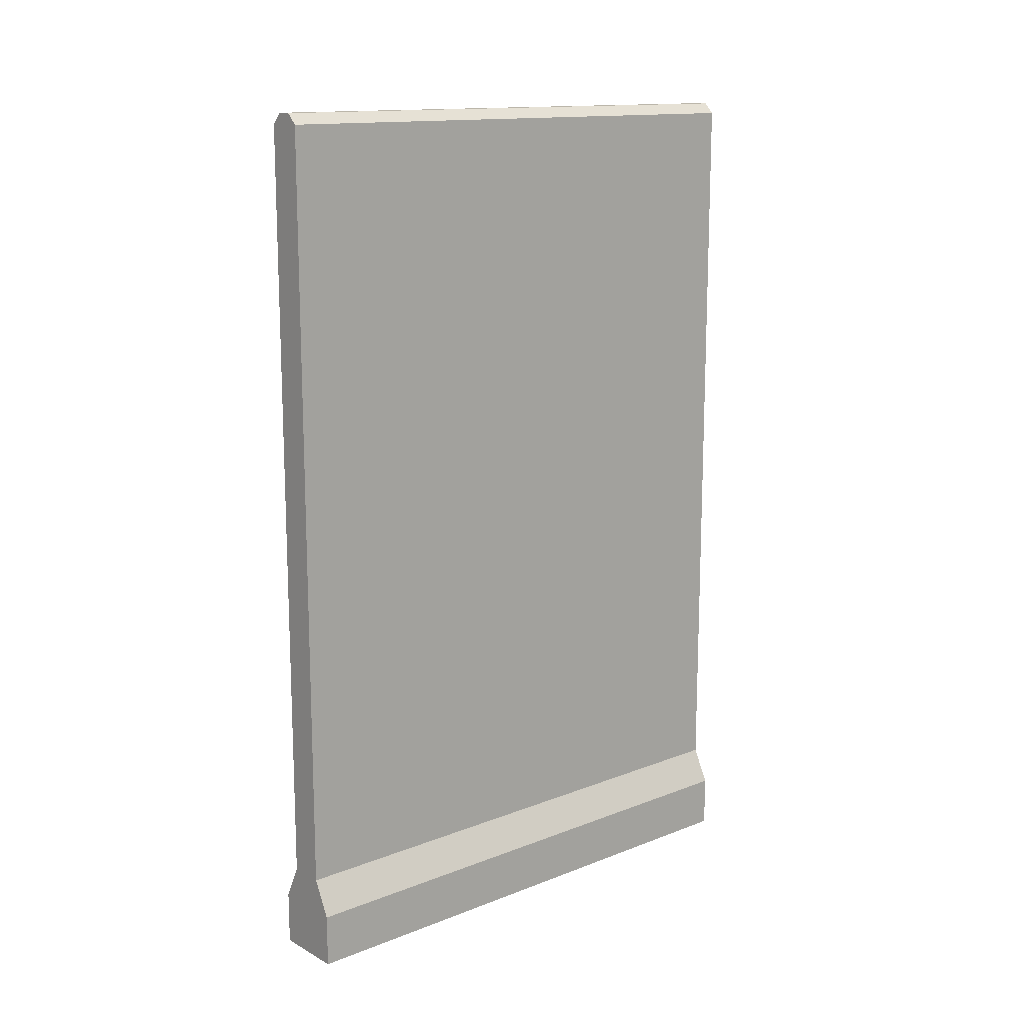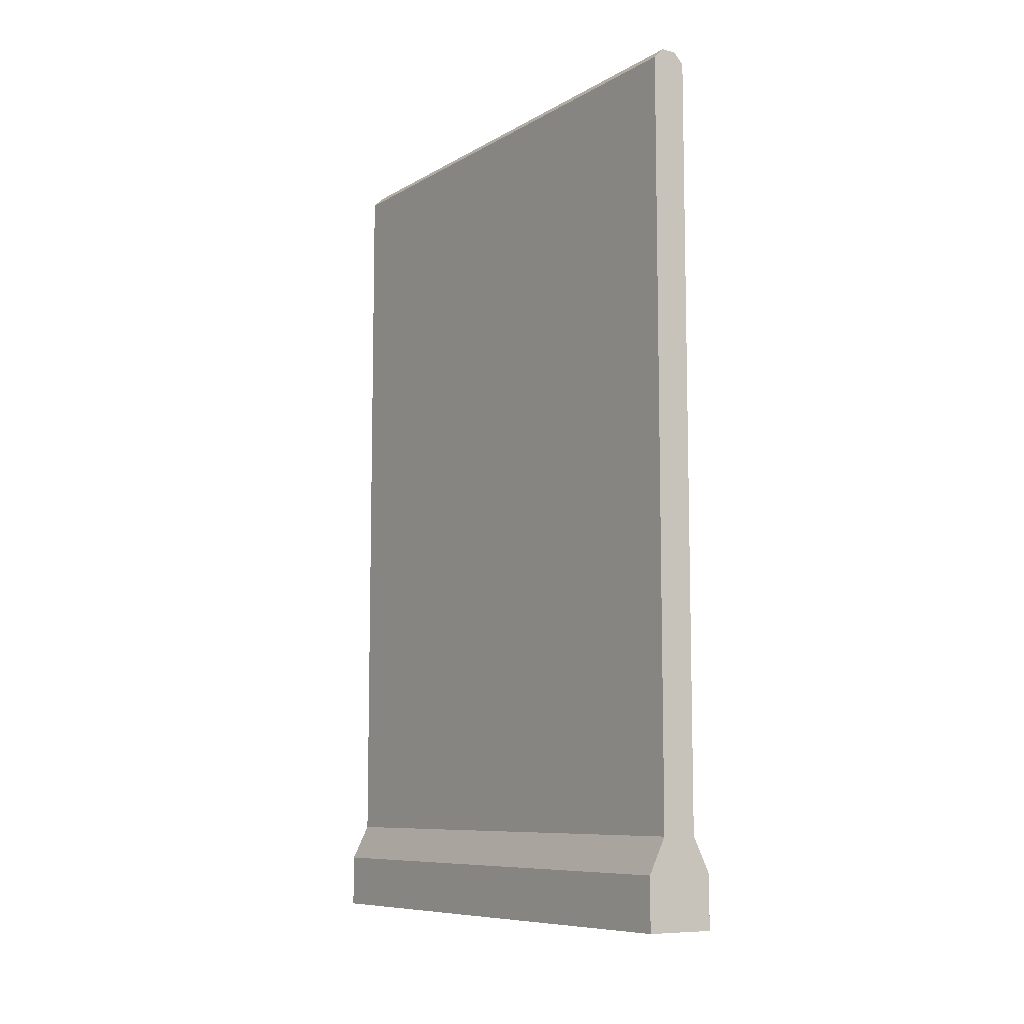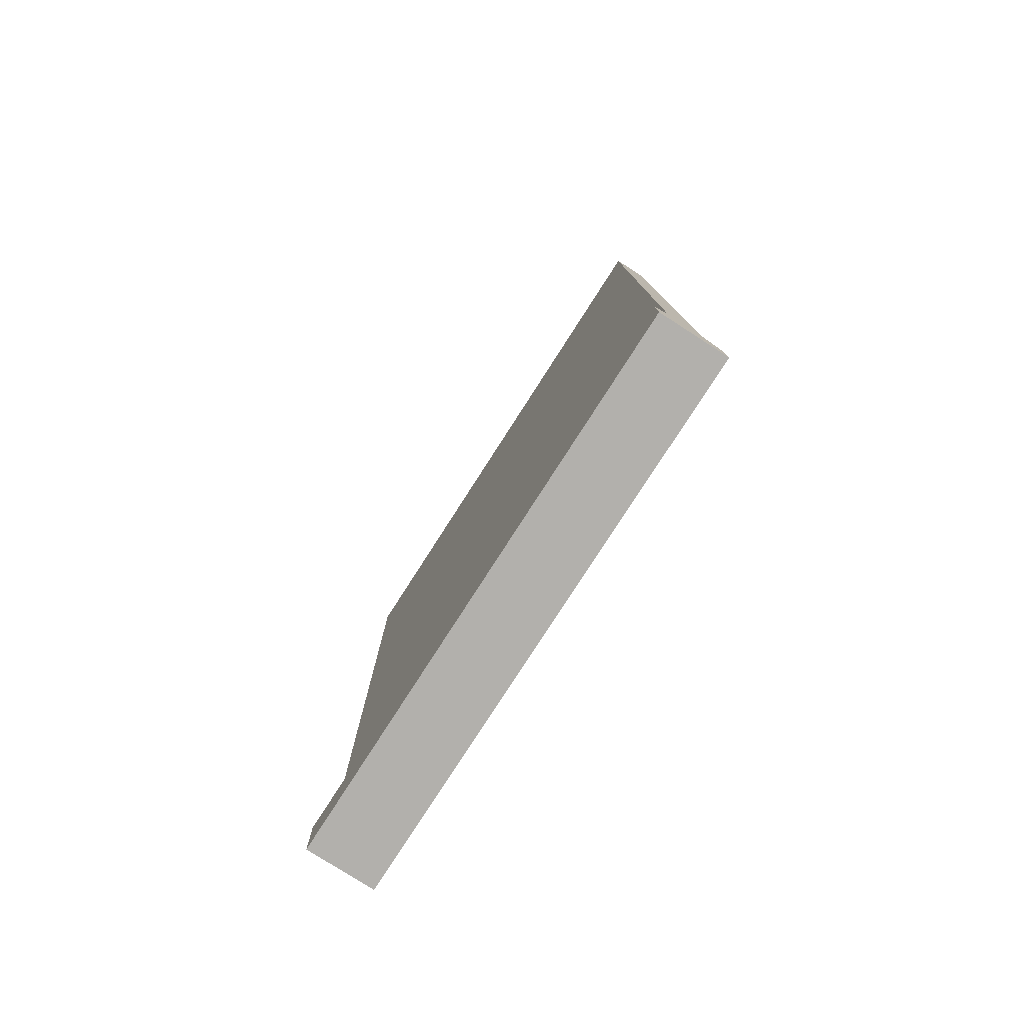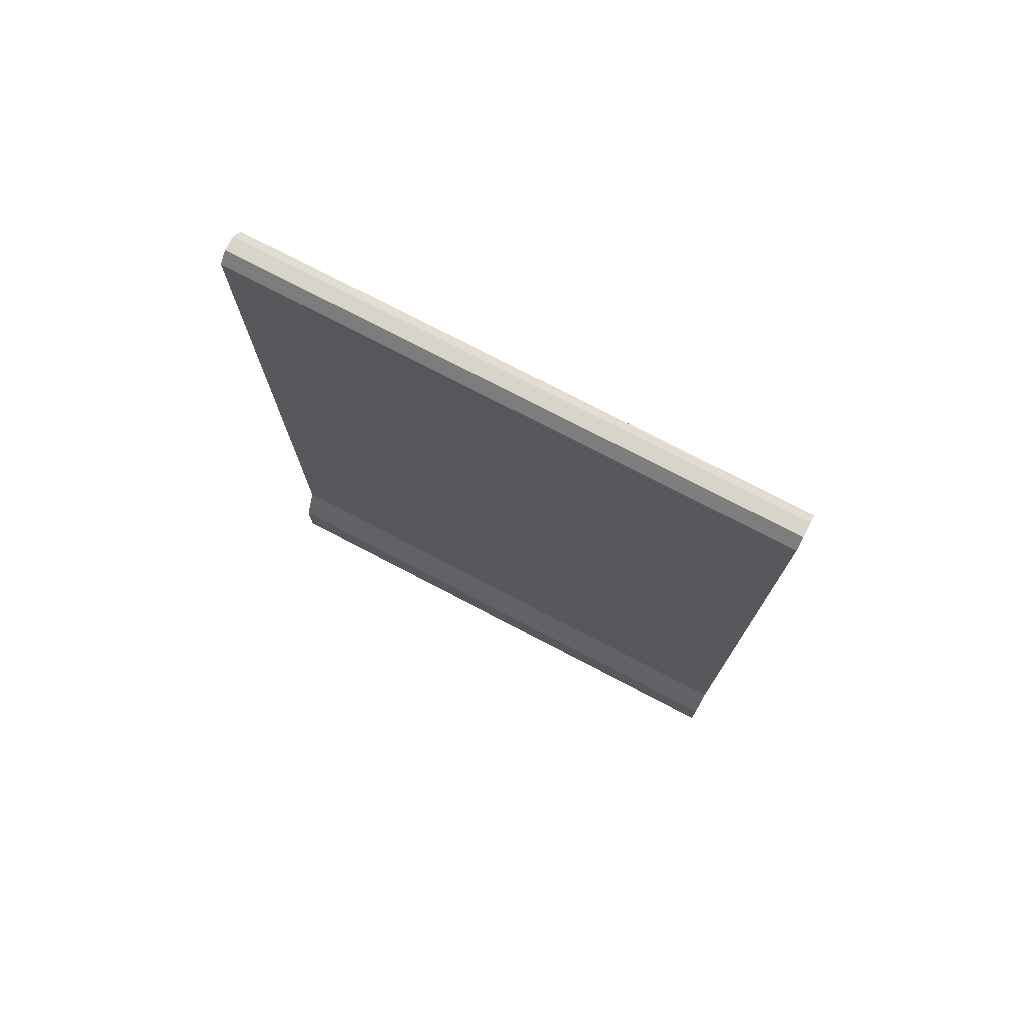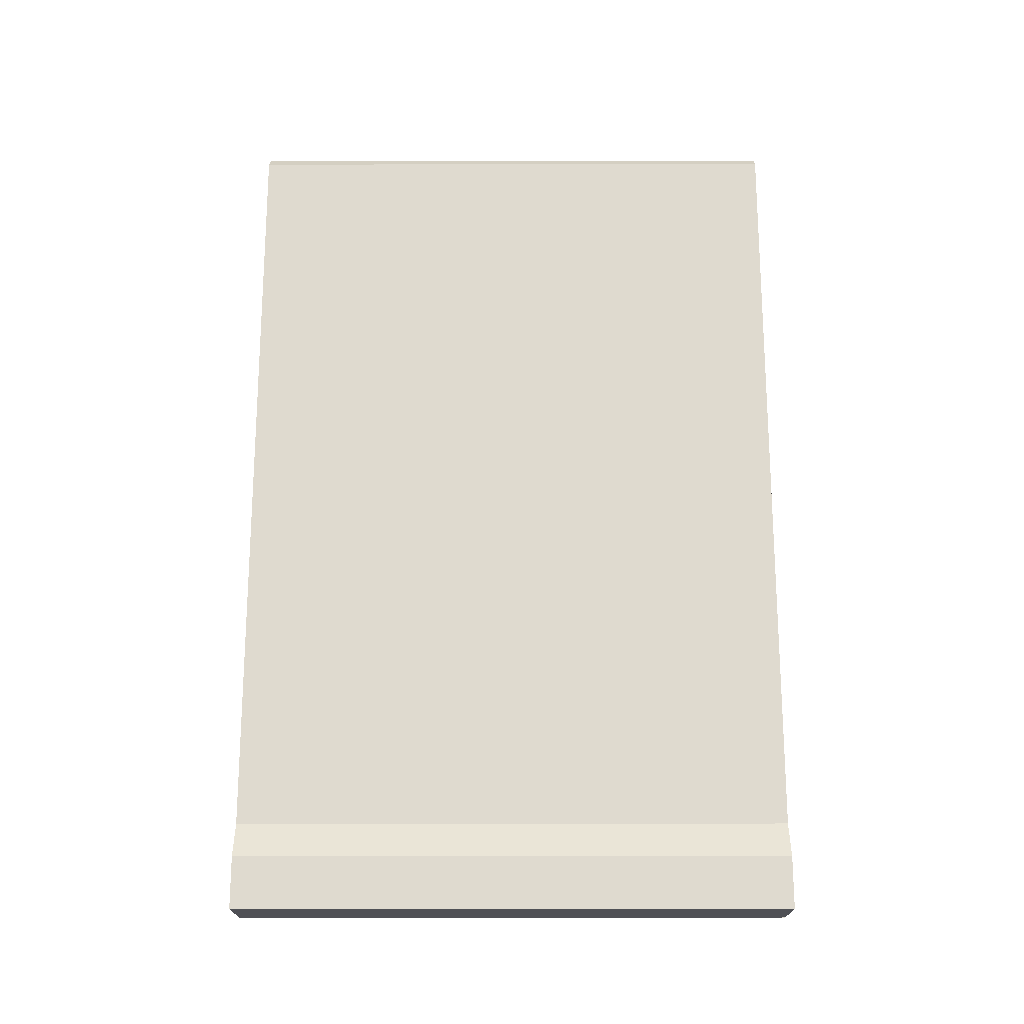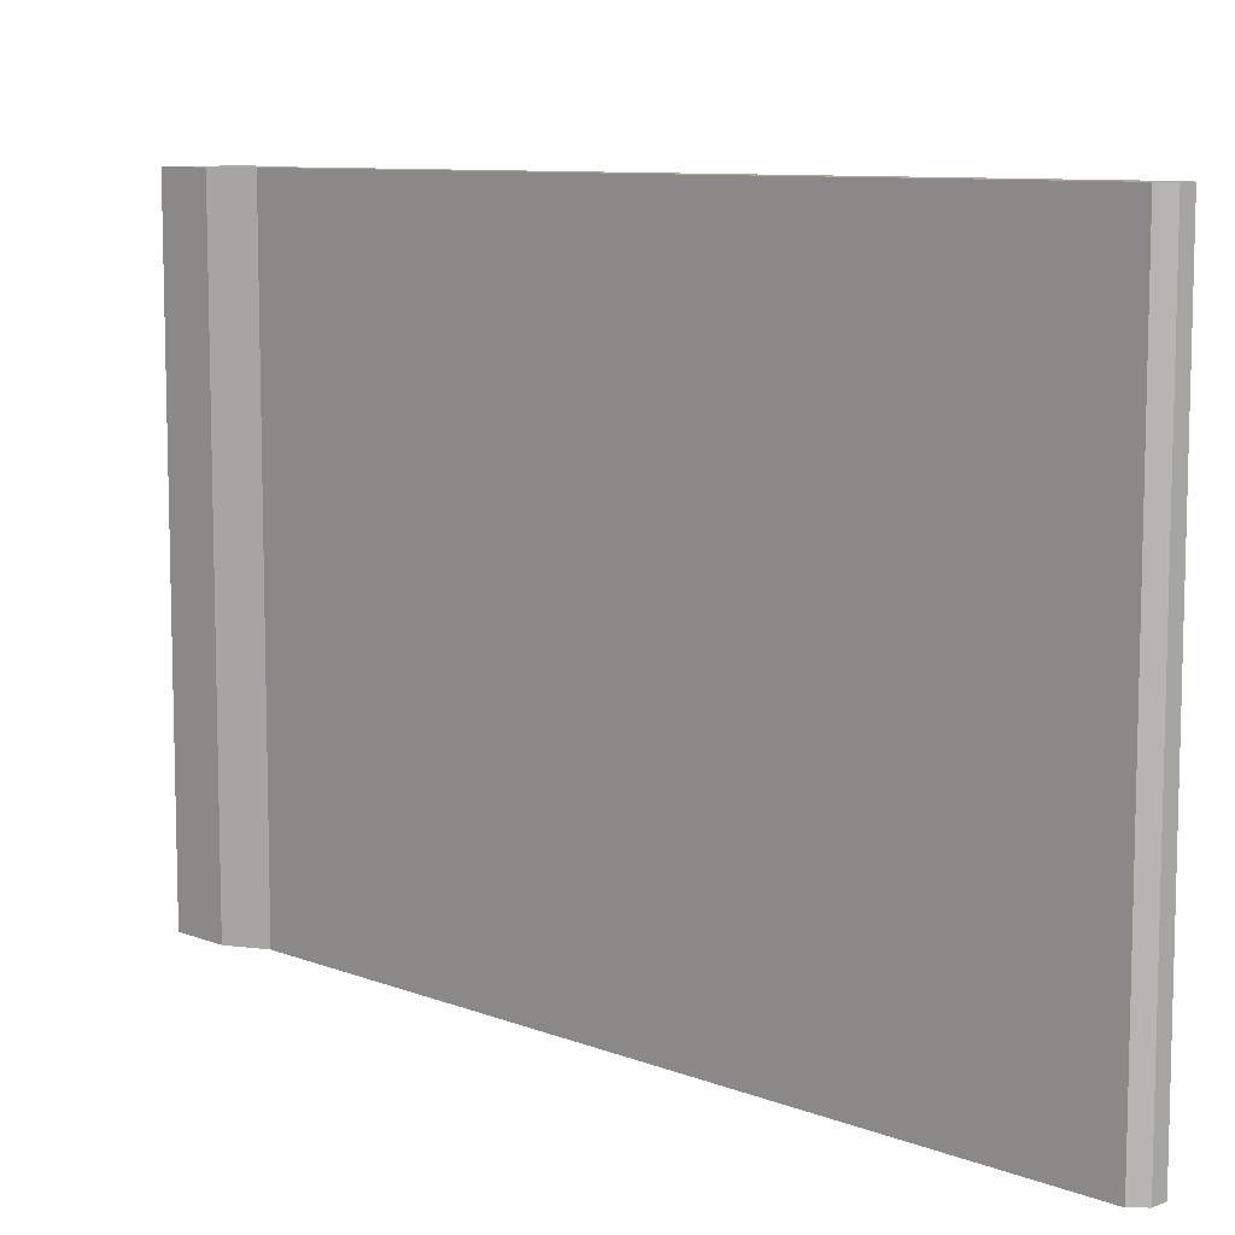
<metadata>
{"format":"obj","ext":"obj","renderer":"f3d","projection":"perspective","resolution":1024,"background":"white","views":[{"elev":14.0,"azim":49.4,"up":"+Y"},{"elev":-8.7,"azim":-33.8,"up":"+Y"},{"elev":-78.7,"azim":-32.7,"up":"+Y"},{"elev":75.1,"azim":117.6,"up":"+Y"},{"elev":-19.3,"azim":90.2,"up":"+Y"},{"elev":9.0,"azim":135.7,"up":"+Z"}]}
</metadata>
<code>
o Concrete_Wall_Cube.035
v -0.125 0 1
v -0.125 0.1875 1
v -0.125 0 -1
v -0.125 0.1875 -1
v 0.125 0 1
v 0.125 0.1875 1
v 0.125 0 -1
v 0.125 0.1875 -1
v -0.0625 0.3125 1
v -0.0625 0.3125 -1
v 0.0625 0.3125 -1
v 0.0625 0.3125 1
v -0.0257 3.062 1
v -0.0625 3.026 1
v -0.0625 3.026 -1
v -0.0257 3.062 -1
v 0.0257 3.062 -1
v 0.0625 3.026 -1
v 0.0625 3.026 1
v 0.0257 3.062 1
f 1 2 4 3
f 3 4 8 7
f 7 8 6 5
f 5 6 2 1
f 3 7 5 1
f 2 6 12 9
f 8 4 10 11
f 6 8 11 12
f 4 2 9 10
f 9 12 19 20 13 14
f 17 16 13 20
f 11 10 15 16 17 18
f 12 11 18 19
f 13 16 15 14
f 17 20 19 18
f 10 9 14 15

</code>
